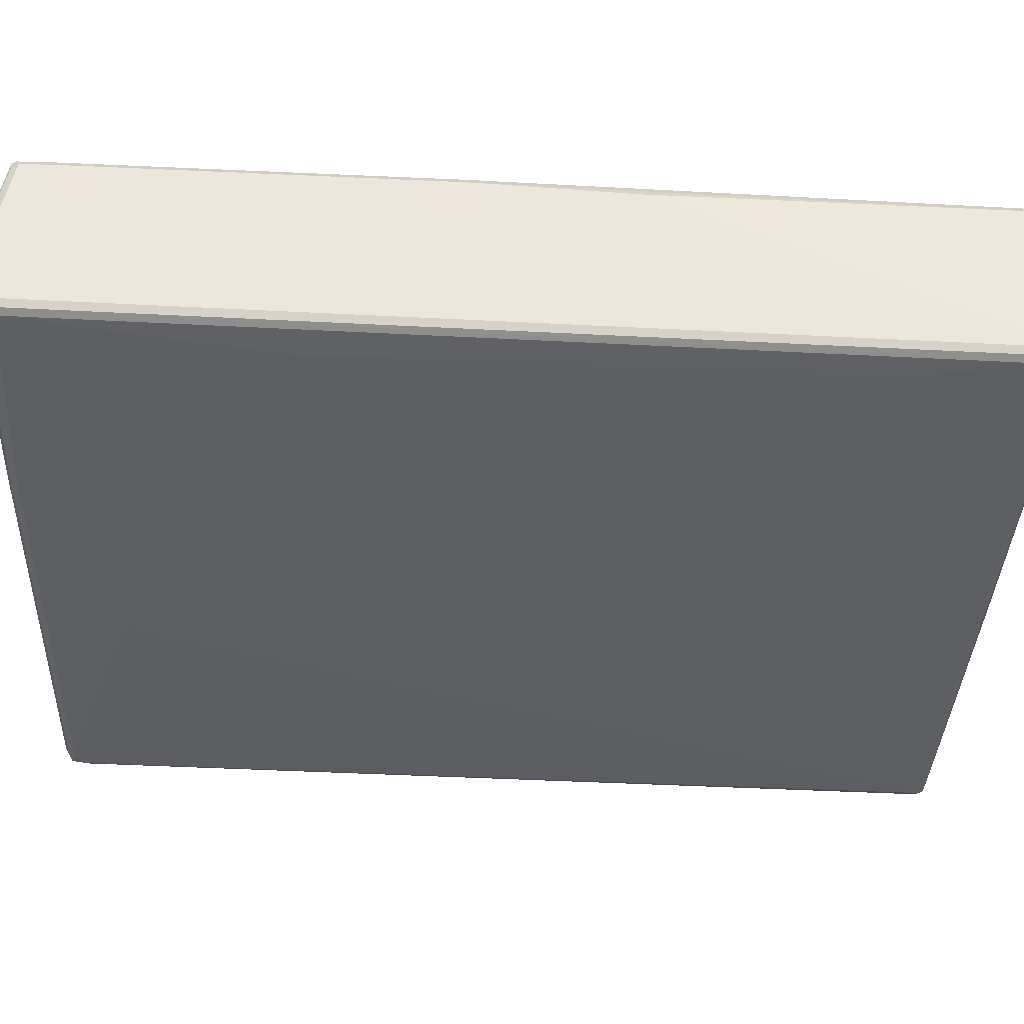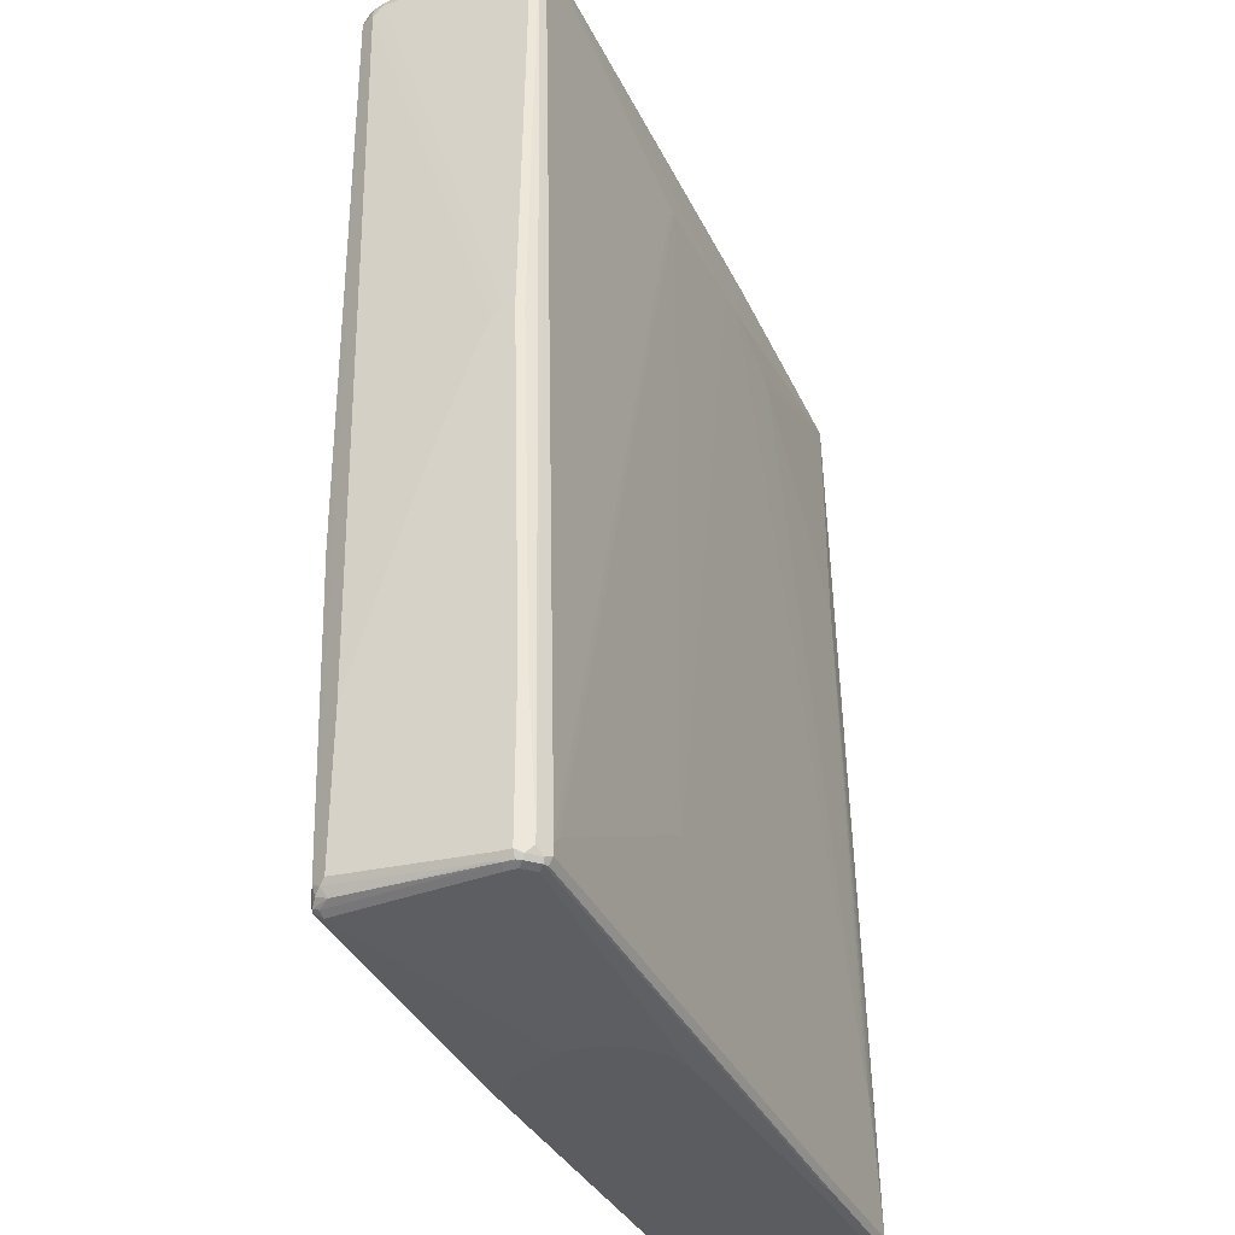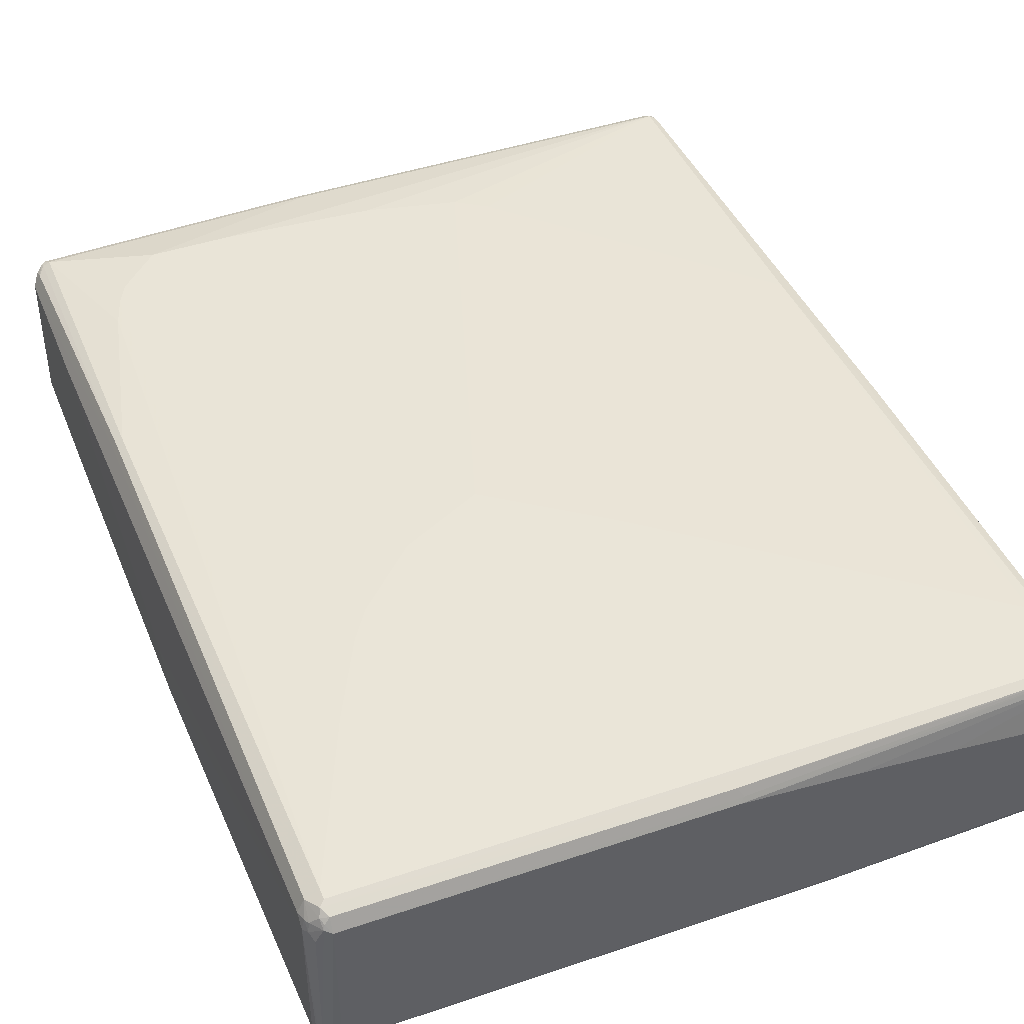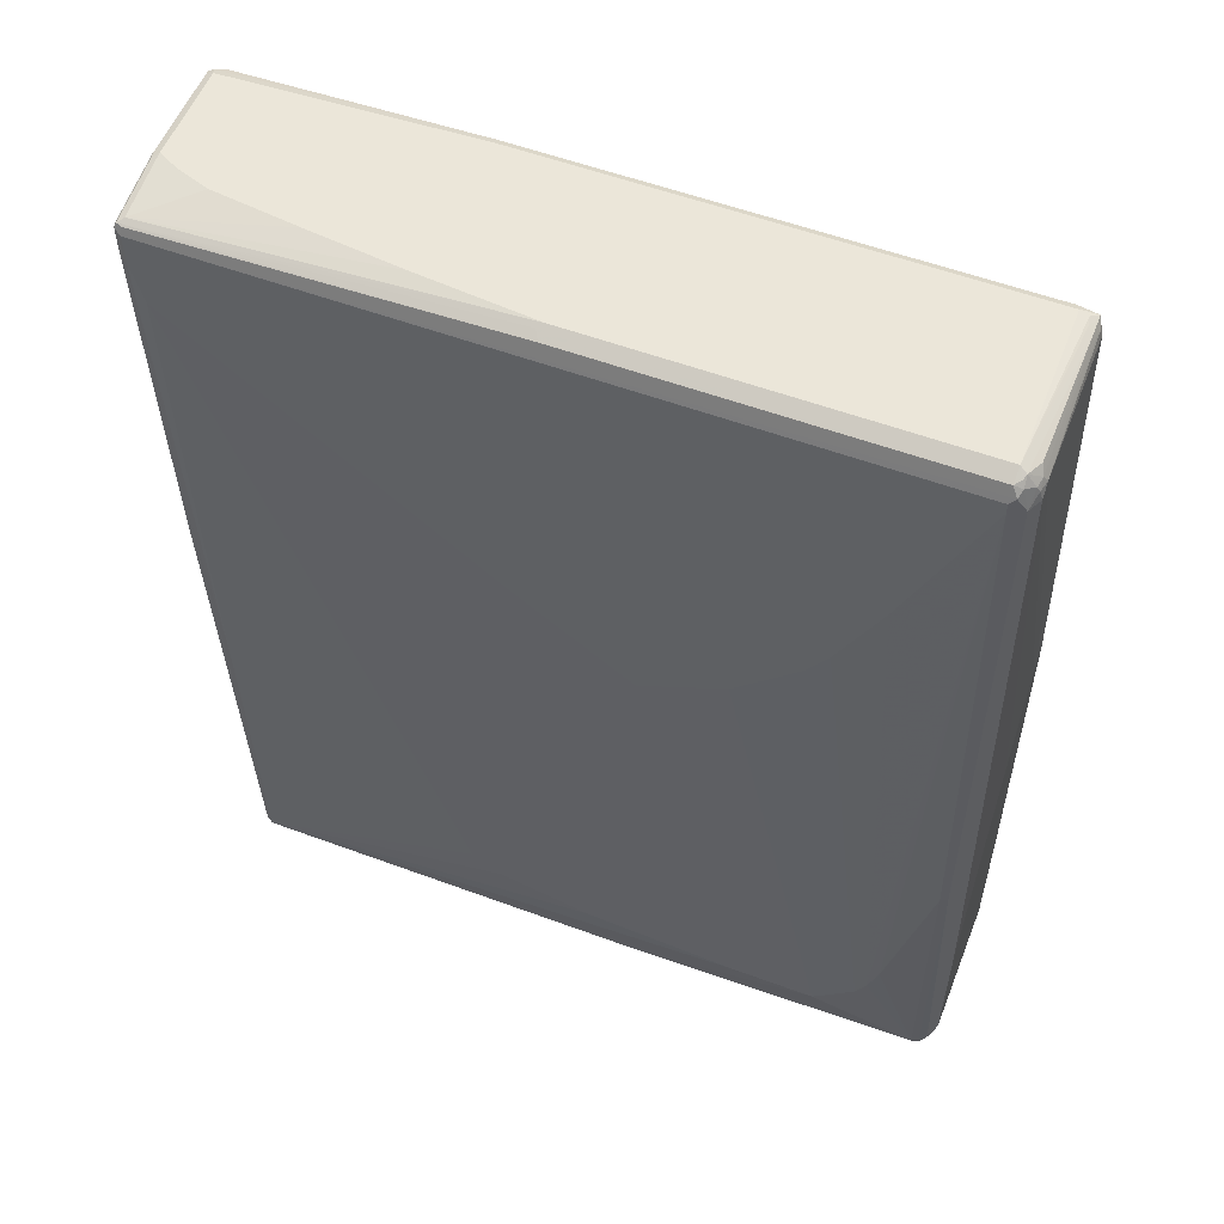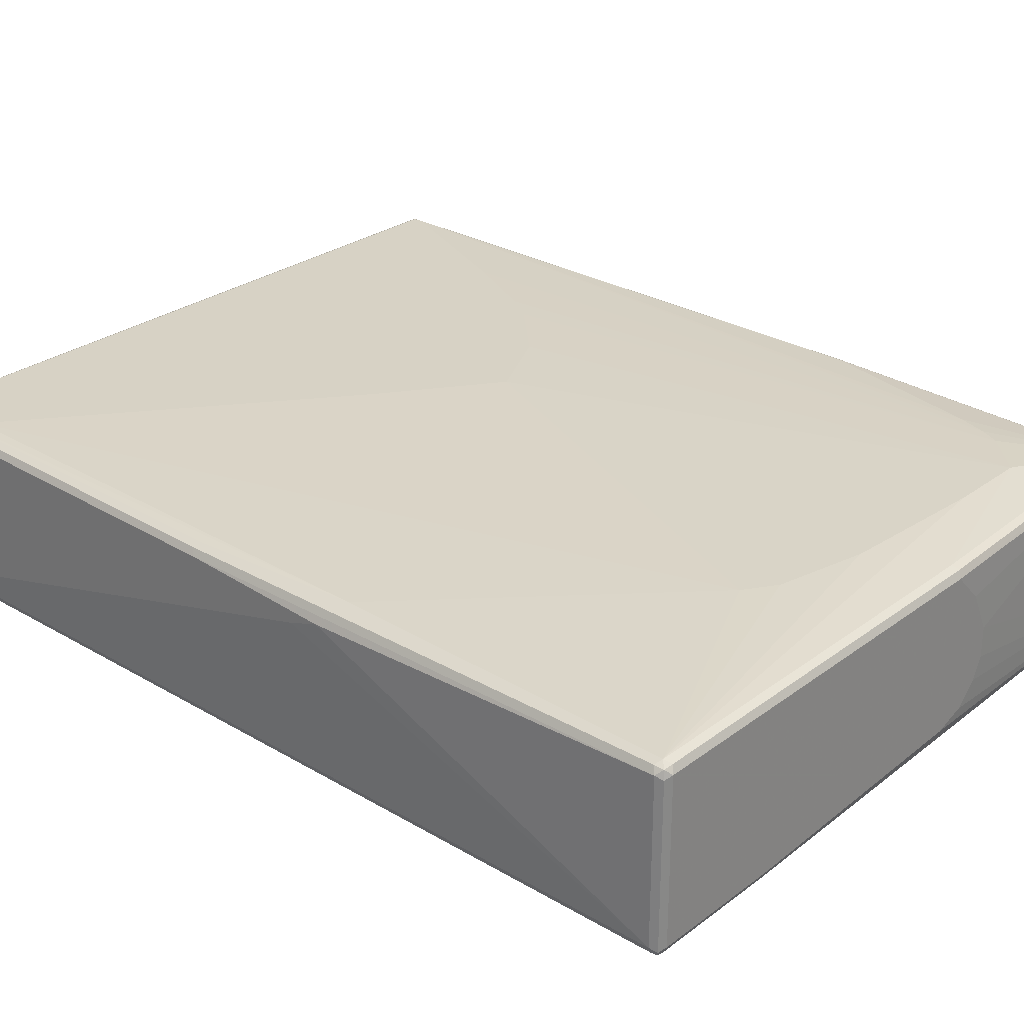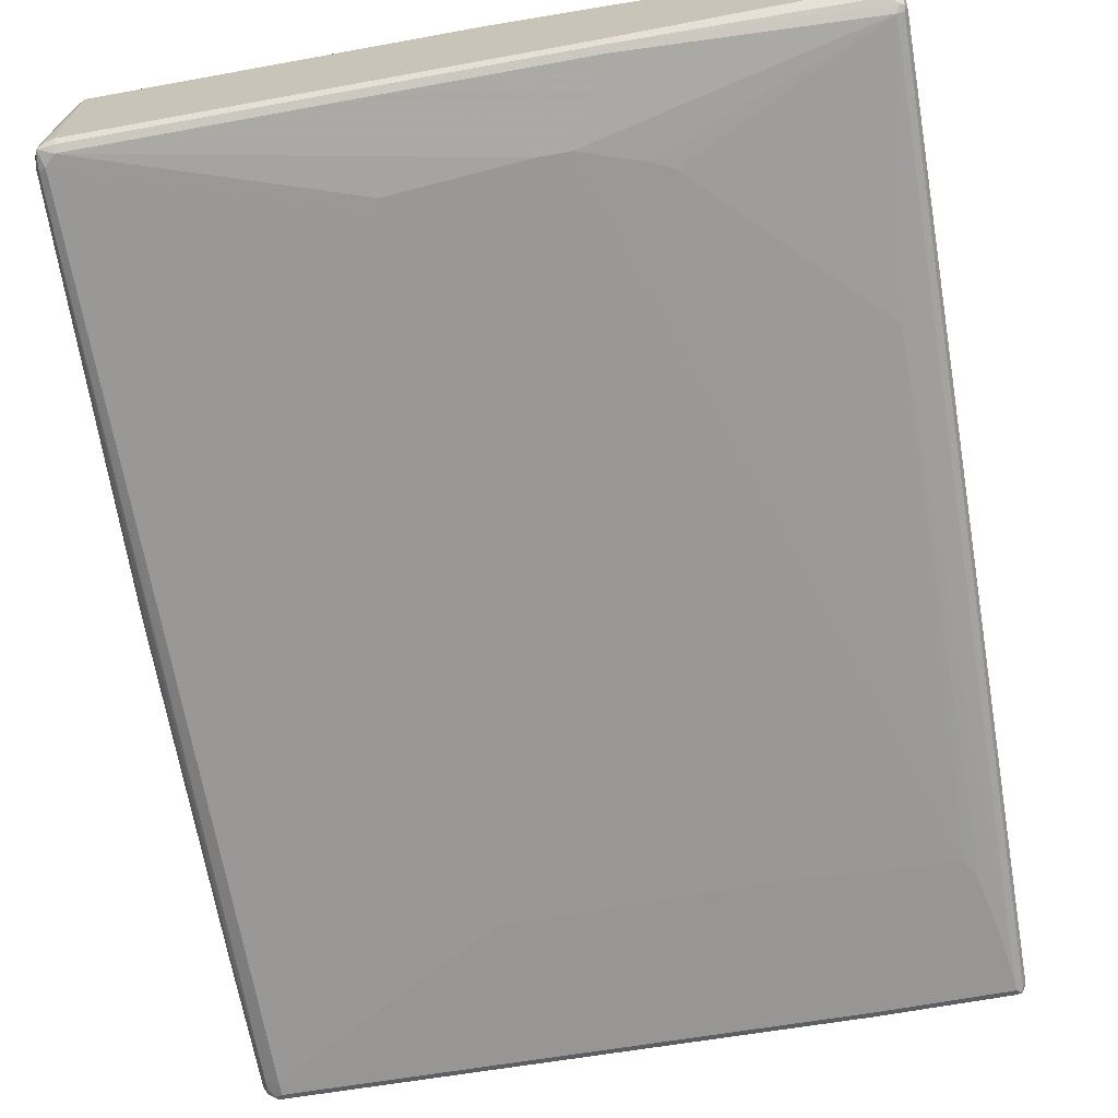
<metadata>
{"format":"obj","ext":"obj","renderer":"f3d","projection":"perspective","resolution":1024,"background":"white","views":[{"elev":-38.3,"azim":-91.8,"up":"+Z"},{"elev":-35.2,"azim":113.2,"up":"+Y"},{"elev":44.7,"azim":158.6,"up":"+Z"},{"elev":55.5,"azim":21.3,"up":"+Y"},{"elev":27.5,"azim":-48.6,"up":"+Z"},{"elev":-67.9,"azim":-169.7,"up":"+Z"}]}
</metadata>
<code>
v 0.6077 0.0675 -0.1181
v 0.602 0.06187 -0.1294
v 0.5908 0.7426 -0.1181
v 0.6077 0.0675 -0.1013
v 0.6077 -0.5064 -0.135
v 0.5851 0.737 -0.1294
v 0.602 -0.512 -0.1463
v 0.5824 0.768 -0.1266
v 0.5879 0.7567 -0.1153
v 0.5908 0.7426 0.1181
v 0.6077 0.05062 -0.0844
v 0.5908 0.7257 0.135
v 0.6077 -0.7426 -0.135
v 0.5964 -0.7201 -0.1575
v 0.5739 0.7426 -0.135
v 0.5514 0.7707 -0.1294
v 0.557 0.7765 -0.1181
v 0.5711 0.7736 -0.1153
v 0.5739 0.7722 -0.09914
v 0.5824 0.768 -0.09706
v 0.5711 0.7567 -0.1322
v 0.557 0.7595 -0.135
v 0.5865 0.7595 -0.09914
v 0.5865 0.7426 0.1371
v 0.5851 0.7538 0.1238
v 0.6077 0.01687 -0.06752
v 0.5795 0.7257 0.1575
v 0.5908 -0.2362 0.135
v 0.6077 -0.4895 0.1013
v 0.6077 -0.2194 0.01685
v 0.6077 -0.1181 -0.01685
v 0.6077 -0.7426 -0.1181
v 0.6034 -0.7511 -0.1097
v 0.602 -0.7538 -0.135
v 0.5992 -0.7554 -0.1435
v 0.602 -0.7482 -0.1463
v 0.5964 -0.737 -0.1575
v 0.5739 -0.7257 -0.1688
v 0.1519 0.6076 -0.1519
v -0.2081 0.7707 -0.1294
v 0.557 0.7765 0.135
v -0.2025 0.7765 -0.1181
v 0.5795 0.7651 0.1125
v 0.5682 0.7707 0.1406
v 0.135 0.6245 -0.1519
v -0.08435 0.6414 -0.1519
v -0.2025 0.7595 -0.135
v 0.5824 0.7511 0.1393
v 0.5696 0.7595 0.154
v 0.5655 0.7511 0.1646
v 0.557 0.7257 0.1688
v 0.5739 -0.2362 0.1519
v 0.5851 -0.2362 0.1463
v 0.5865 -0.2447 0.1435
v 0.5964 -0.7257 0.1238
v 0.6077 -0.7257 0.1013
v 0.6034 -0.7342 0.1097
v 0.5964 -0.7482 0.1013
v 0.602 -0.7538 -0.1181
v 0.5908 -0.7595 -0.1181
v 0.5908 -0.7595 -0.135
v 0.5824 -0.7554 -0.1603
v 0.5851 -0.7482 -0.1632
v 0.5739 -0.7426 -0.1688
v 0.557 -0.7089 -0.1688
v -0.5964 0.7707 -0.1125
v -0.5964 0.7538 -0.1294
v -0.5851 0.7651 -0.1238
v -0.03367 0.7765 0.135
v -0.04212 0.7722 0.1435
v 0.557 0.7651 0.1575
v 0.5655 0.768 0.1477
v -0.5908 0.7765 -0.1013
v 0.2194 -0.5232 -0.1688
v 0.1856 -0.5064 -0.1688
v -0.135 0.6414 -0.1519
v -0.5908 0.7426 -0.135
v -0.03367 0.7651 0.1575
v -0.5908 0.7426 0.1688
v 0.557 0.7426 0.1688
v 0.4389 0.4557 0.1688
v 0.4894 -0.5739 0.1519
v 0.5063 -0.5232 0.1519
v 0.5739 -0.7426 0.135
v 0.5851 -0.7426 0.1294
v 0.5865 -0.7511 0.1266
v 0.5971 -0.7426 0.1181
v 0.5851 -0.7538 0.1181
v 0.5739 -0.7595 0.1181
v 0.1856 -0.7765 -0
v 0.1856 -0.7765 -0.05063
v 0.1687 -0.7765 -0.0844
v 0.1519 -0.7765 -0.1013
v 0.5739 -0.7595 -0.1519
v 0.5739 -0.7538 -0.1632
v 0.08435 -0.7765 -0.135
v -0.3544 -0.7765 -0.1519
v -0.346 -0.7722 -0.1603
v -0.3544 -0.7595 -0.1688
v -0.6034 0.768 -0.1097
v -0.6034 0.7511 -0.1266
v -0.2194 0.7765 0.1181
v -0.5908 0.7595 0.1519
v -0.5992 0.7554 0.1603
v -0.602 0.7707 -0.1013
v -0.5992 0.7722 0.05906
v -0.5908 0.7765 0.05063
v -0.2532 -0.5064 -0.1688
v -0.5232 -0.5232 -0.1688
v -0.2363 0.6076 -0.1519
v -0.602 0.7426 -0.1294
v -0.2701 0.5907 -0.1519
v -0.3038 0.557 -0.1519
v -0.5401 0.3206 -0.1519
v -0.5739 -0.7426 -0.1688
v -0.5908 0.7538 0.1632
v -0.602 0.7482 0.1632
v -0.5908 0.692 0.1688
v 0.3882 0.3543 0.1688
v 0.4725 -0.6076 0.1519
v 0.4389 -0.6414 0.1519
v 0.4051 -0.6751 0.1519
v 0.1012 -0.7595 0.135
v 0.5795 -0.7538 0.1294
v 0.1012 -0.7765 0.1181
v 0.135 -0.7765 0.0844
v 0.1519 -0.7765 0.06752
v 0.135 -0.7765 -0.1181
v -0.3544 -0.7707 -0.1632
v -0.5739 -0.7765 -0.1519
v -0.5739 -0.7707 -0.1632
v -0.5824 -0.768 -0.1646
v -0.5739 -0.7595 -0.1688
v -0.602 0.7707 0.05063
v -0.6077 0.7595 -0.1013
v -0.6077 0.7595 0.05063
v -0.6077 0.7426 -0.1181
v -0.5851 -0.7426 -0.1632
v -0.5865 -0.7342 -0.1603
v -0.5908 -0.7426 -0.1519
v -0.3713 0.7765 0.1013
v -0.5063 0.7765 0.0844
v -0.557 0.7765 0.06752
v -0.602 0.7538 0.1519
v -0.6077 0.7426 0.1519
v -0.5401 -0.557 -0.1688
v -0.557 -0.6414 -0.1688
v -0.602 0.6976 0.1632
v -0.5739 0.6245 0.1688
v -0.5908 0.08437 0.1519
v -0.5739 -0.2025 0.1519
v 0.3713 0.3206 0.1688
v 0.3375 0.27 0.1688
v 0.2532 0.1856 0.1688
v 0.2701 -0.6751 0.1519
v 0.2363 0.1687 0.1688
v 0.1012 0.1012 0.1688
v -0.5739 -0.7595 0.135
v 0.1068 -0.7707 0.1294
v -0.5739 -0.7765 0.1181
v -0.5851 -0.7707 -0.1575
v -0.5908 -0.7595 -0.1519
v -0.5851 -0.7595 -0.1632
v -0.6077 0.7257 -0.1181
v -0.6077 0.692 0.1519
v -0.602 0.08999 0.1463
v -0.08435 0.2362 0.1688
v -0.3038 -0.4726 0.1519
v -0.1856 -0.5907 0.1519
v -0.5851 -0.7538 0.1294
v 0.01677 -0.6582 0.1519
v -0.135 -0.6245 0.1519
v -0.5824 -0.768 0.1266
v -0.5682 -0.7707 0.1294
v -0.5851 -0.7707 0.1125
v -0.5908 -0.7595 0.1181
v -0.6077 -0.1687 0.1181
v -0.6077 -0.1181 0.1013
v -0.6077 0.08437 0.135
f 1 2 6
f 1 6 3
f 1 3 10
f 1 10 4
f 1 4 11
f 1 11 26
f 1 26 31
f 1 31 30
f 1 30 29
f 1 29 56
f 1 56 32
f 1 32 13
f 1 13 5
f 1 5 2
f 2 5 7
f 2 7 6
f 3 6 8
f 3 8 9
f 3 9 10
f 4 10 12
f 4 12 11
f 5 13 37
f 5 37 14
f 5 14 7
f 6 15 8
f 6 7 14
f 6 14 15
f 8 16 17
f 8 17 18
f 8 18 19
f 8 19 20
f 8 20 9
f 8 15 21
f 8 21 22
f 8 22 16
f 9 23 10
f 9 20 23
f 10 24 12
f 10 23 20
f 10 20 25
f 10 25 24
f 11 12 26
f 12 24 27
f 12 27 28
f 12 28 56
f 12 56 29
f 12 29 30
f 12 30 31
f 12 31 26
f 13 32 33
f 13 33 34
f 13 34 35
f 13 35 36
f 13 36 37
f 14 37 64
f 14 64 38
f 14 38 15
f 15 39 45
f 15 45 22
f 15 22 21
f 15 38 39
f 16 22 47
f 16 47 40
f 16 40 42
f 16 42 17
f 17 41 18
f 17 42 73
f 17 73 107
f 17 107 143
f 17 143 142
f 17 142 141
f 17 141 102
f 17 102 69
f 17 69 41
f 18 41 19
f 19 41 20
f 20 43 25
f 20 41 44
f 20 44 43
f 22 45 46
f 22 46 76
f 22 76 47
f 24 25 48
f 24 48 27
f 25 43 44
f 25 44 48
f 27 48 49
f 27 49 50
f 27 50 51
f 27 51 52
f 27 52 53
f 27 53 54
f 27 54 28
f 28 54 55
f 28 55 56
f 32 57 33
f 32 56 57
f 33 58 59
f 33 59 34
f 33 57 58
f 34 59 35
f 35 60 61
f 35 61 94
f 35 94 62
f 35 62 63
f 35 63 36
f 35 59 60
f 36 63 37
f 37 63 64
f 38 64 99
f 38 99 133
f 38 133 115
f 38 115 147
f 38 147 146
f 38 146 109
f 38 109 108
f 38 108 75
f 38 75 74
f 38 74 65
f 38 65 45
f 38 45 39
f 40 66 73
f 40 73 42
f 40 47 77
f 40 77 67
f 40 67 68
f 40 68 66
f 41 69 70
f 41 70 71
f 41 71 72
f 41 72 44
f 44 72 49
f 44 49 48
f 45 65 74
f 45 74 75
f 45 75 46
f 46 75 108
f 46 108 76
f 47 76 77
f 49 72 71
f 49 71 50
f 50 78 79
f 50 79 80
f 50 80 51
f 50 71 78
f 51 80 79
f 51 79 118
f 51 118 149
f 51 149 167
f 51 167 157
f 51 157 156
f 51 156 154
f 51 154 153
f 51 153 152
f 51 152 119
f 51 119 81
f 51 81 82
f 51 82 83
f 51 83 52
f 52 83 84
f 52 84 85
f 52 85 53
f 53 85 55
f 53 55 54
f 55 85 86
f 55 86 87
f 55 87 57
f 55 57 56
f 57 87 58
f 58 86 88
f 58 88 59
f 58 87 86
f 59 88 89
f 59 89 60
f 60 89 90
f 60 90 91
f 60 91 61
f 61 91 92
f 61 92 93
f 61 93 128
f 61 128 94
f 62 95 64
f 62 64 63
f 62 94 96
f 62 96 97
f 62 97 98
f 62 98 129
f 62 129 95
f 64 95 129
f 64 129 99
f 66 100 73
f 66 68 67
f 66 67 101
f 66 101 100
f 67 77 101
f 69 102 103
f 69 103 104
f 69 104 70
f 70 104 78
f 70 78 71
f 73 100 105
f 73 105 106
f 73 106 107
f 76 108 109
f 76 109 110
f 76 110 77
f 77 111 101
f 77 110 112
f 77 112 113
f 77 113 114
f 77 114 115
f 77 115 111
f 78 104 116
f 78 116 79
f 79 116 104
f 79 104 117
f 79 117 148
f 79 148 118
f 81 119 82
f 82 119 152
f 82 152 120
f 82 120 84
f 82 84 83
f 84 120 121
f 84 121 122
f 84 122 123
f 84 123 159
f 84 159 124
f 84 124 86
f 84 86 85
f 86 124 89
f 86 89 88
f 89 124 125
f 89 125 126
f 89 126 127
f 89 127 90
f 90 127 126
f 90 126 125
f 90 125 160
f 90 160 130
f 90 130 97
f 90 97 96
f 90 96 128
f 90 128 93
f 90 93 92
f 90 92 91
f 94 128 96
f 97 130 98
f 98 130 131
f 98 131 129
f 99 129 132
f 99 132 133
f 100 134 105
f 100 101 137
f 100 137 135
f 100 135 136
f 100 136 134
f 101 111 138
f 101 138 139
f 101 139 140
f 101 140 137
f 102 141 103
f 103 141 142
f 103 142 143
f 103 143 107
f 103 107 104
f 104 144 145
f 104 145 117
f 104 107 106
f 104 106 134
f 104 134 144
f 105 134 106
f 109 146 114
f 109 114 113
f 109 113 112
f 109 112 110
f 111 115 138
f 114 146 147
f 114 147 115
f 115 133 132
f 115 132 138
f 117 145 165
f 117 165 148
f 118 148 166
f 118 166 150
f 118 150 151
f 118 151 149
f 120 152 153
f 120 153 121
f 121 153 154
f 121 154 156
f 121 156 122
f 122 155 158
f 122 158 123
f 122 156 157
f 122 157 155
f 123 158 174
f 123 174 159
f 124 159 125
f 125 159 174
f 125 174 160
f 129 131 132
f 130 160 175
f 130 175 161
f 130 161 132
f 130 132 131
f 132 161 162
f 132 162 163
f 132 163 138
f 134 136 145
f 134 145 144
f 135 137 164
f 135 164 178
f 135 178 177
f 135 177 179
f 135 179 165
f 135 165 145
f 135 145 136
f 137 140 162
f 137 162 164
f 138 163 162
f 138 162 140
f 138 140 139
f 148 165 179
f 148 179 166
f 149 151 168
f 149 168 169
f 149 169 167
f 150 166 170
f 150 170 158
f 150 158 151
f 151 158 168
f 155 157 171
f 155 171 158
f 157 167 169
f 157 169 172
f 157 172 171
f 158 170 173
f 158 173 174
f 158 171 172
f 158 172 169
f 158 169 168
f 160 174 173
f 160 173 175
f 161 175 176
f 161 176 162
f 162 176 177
f 162 177 178
f 162 178 164
f 166 179 170
f 170 176 173
f 170 179 176
f 173 176 175
f 176 179 177

</code>
